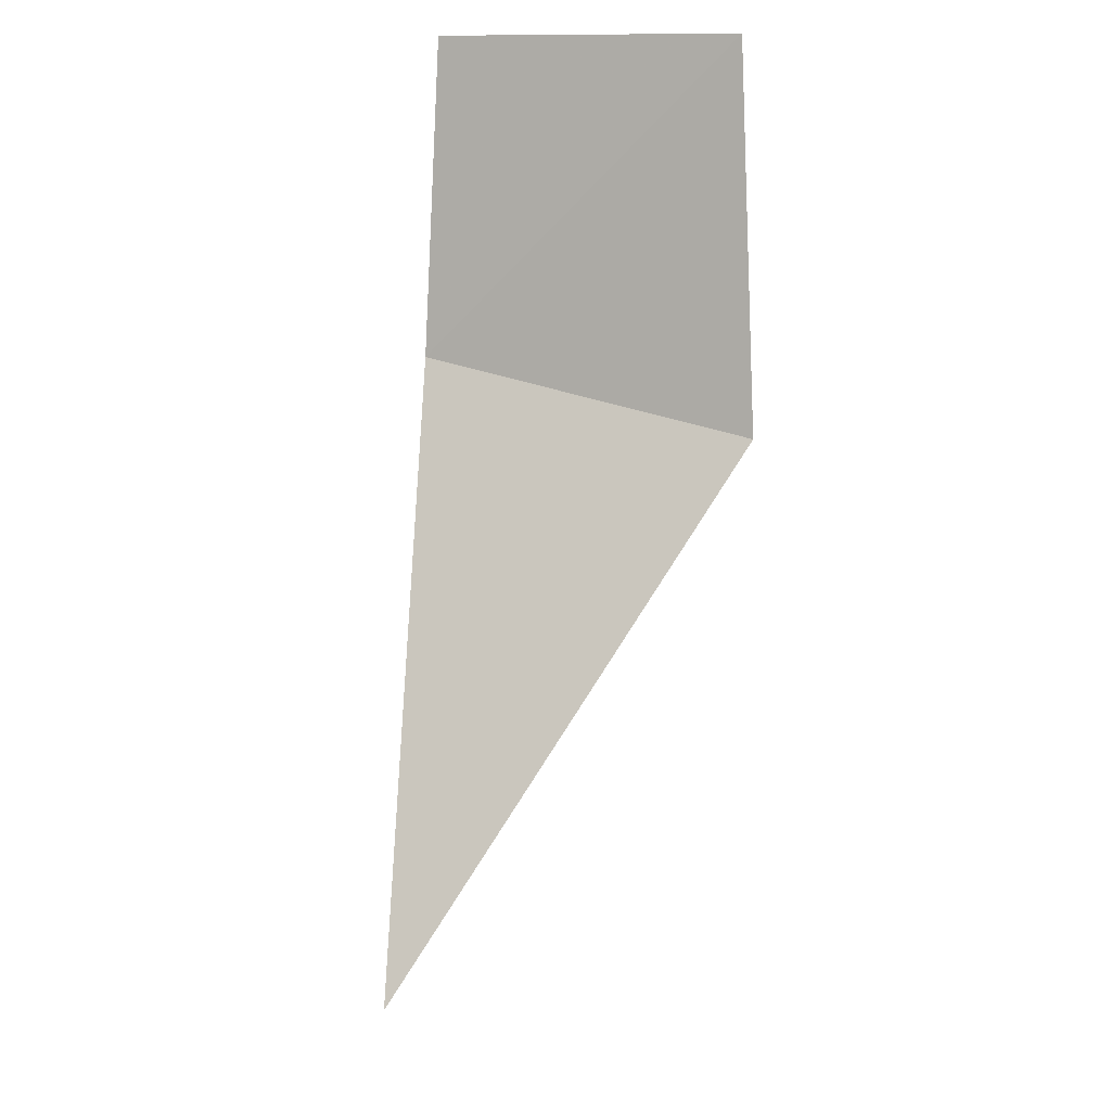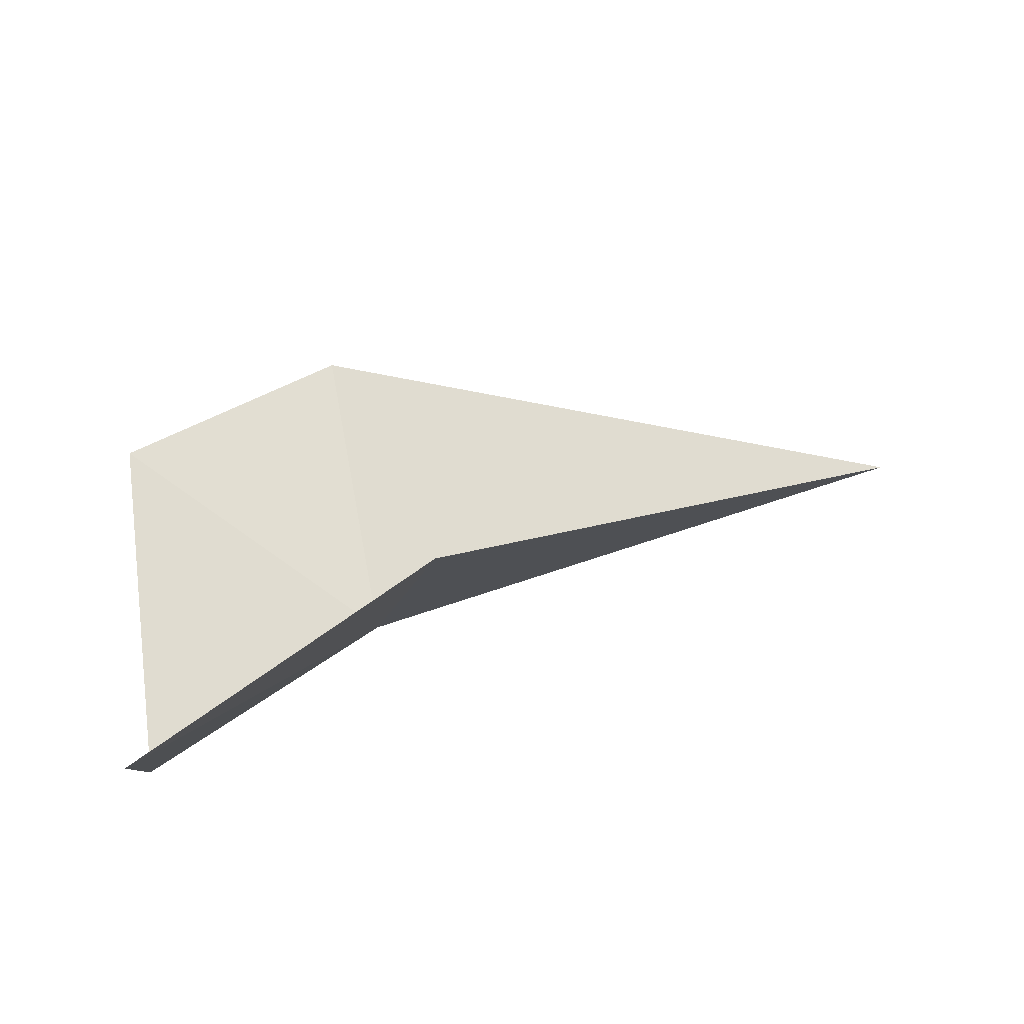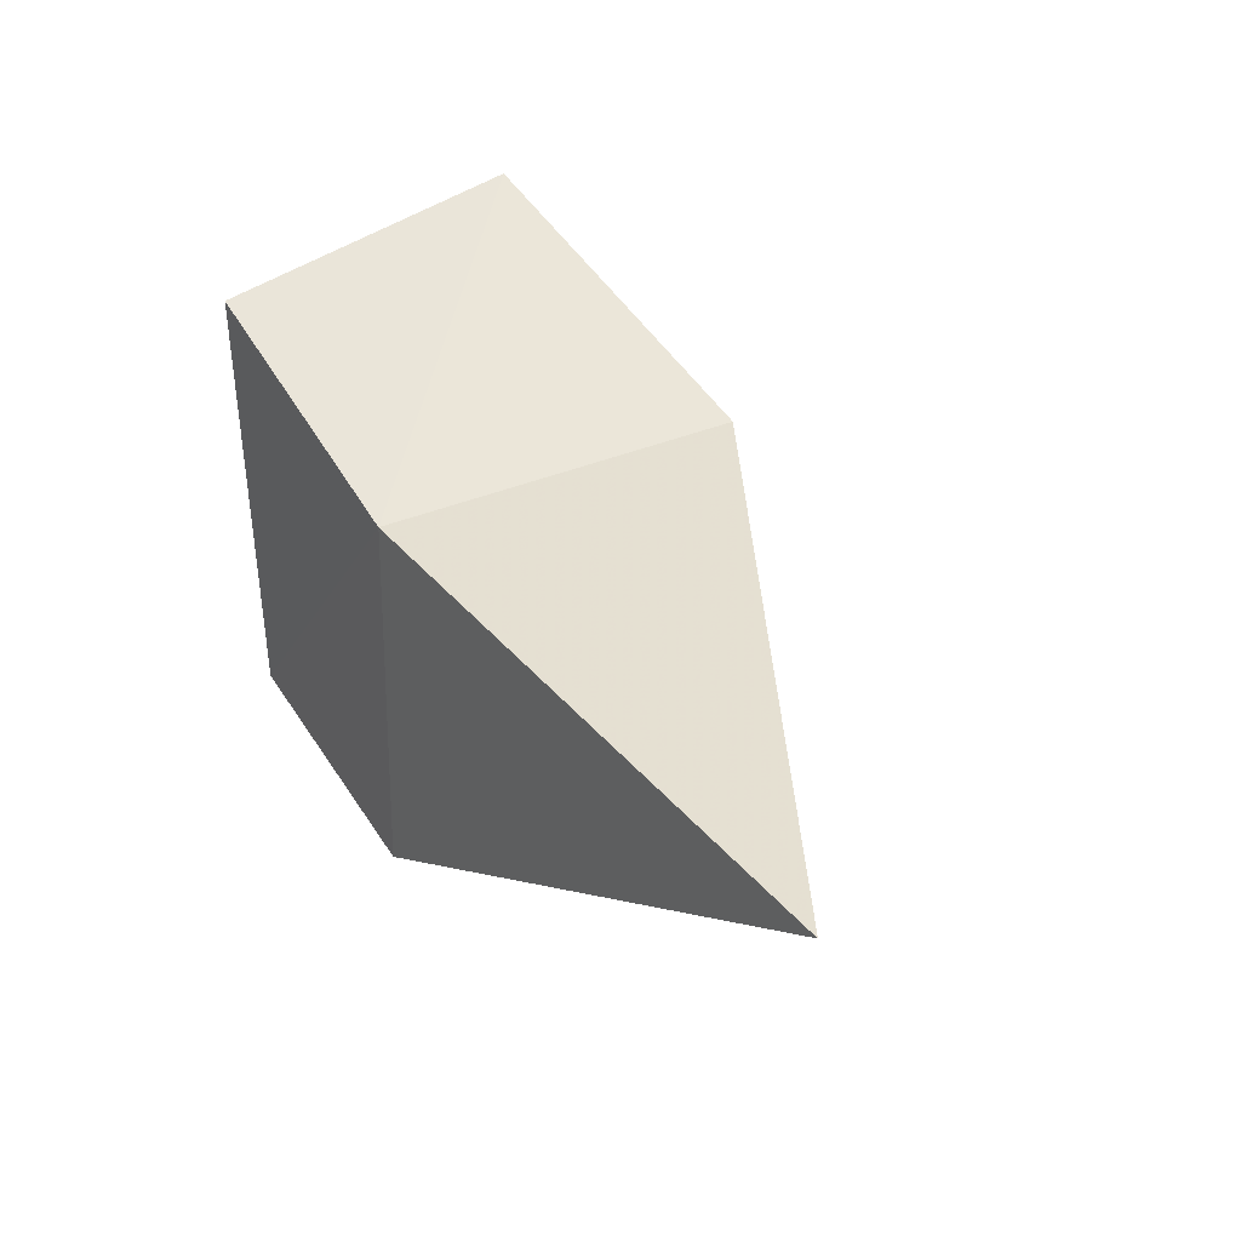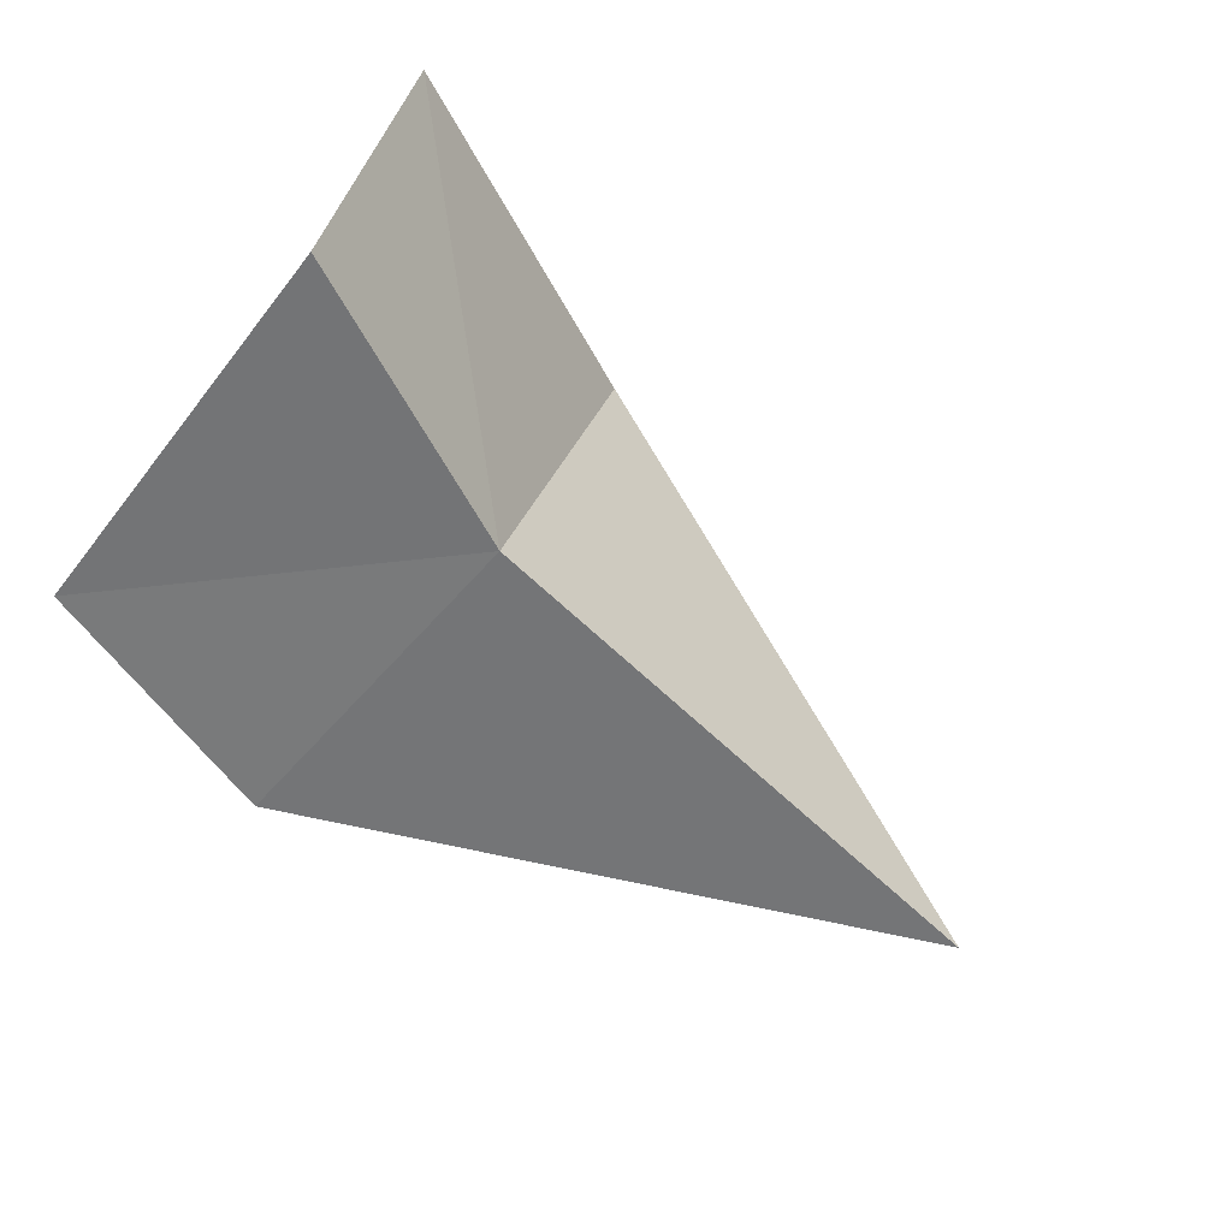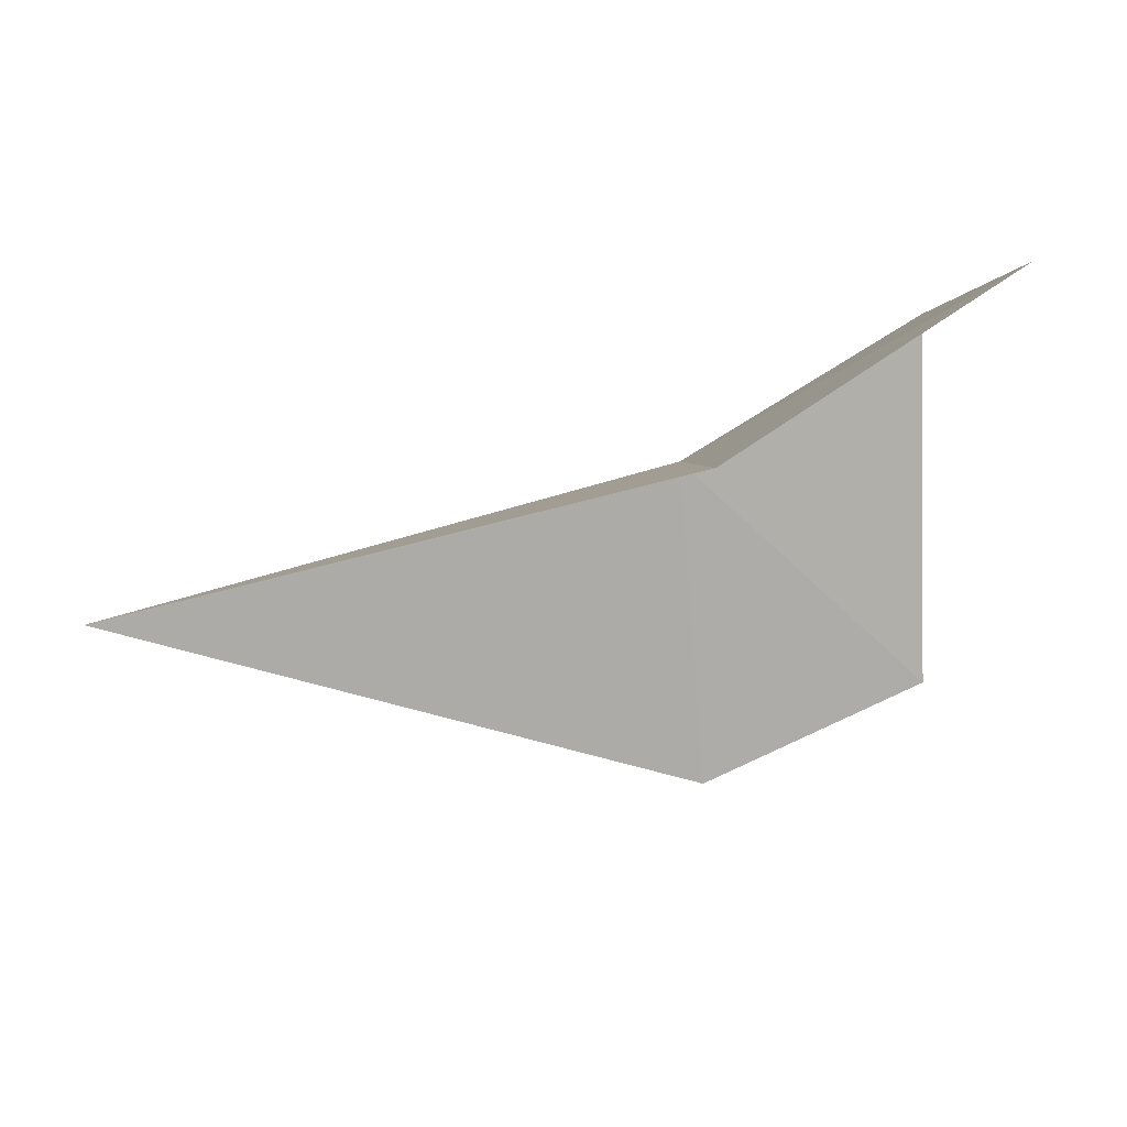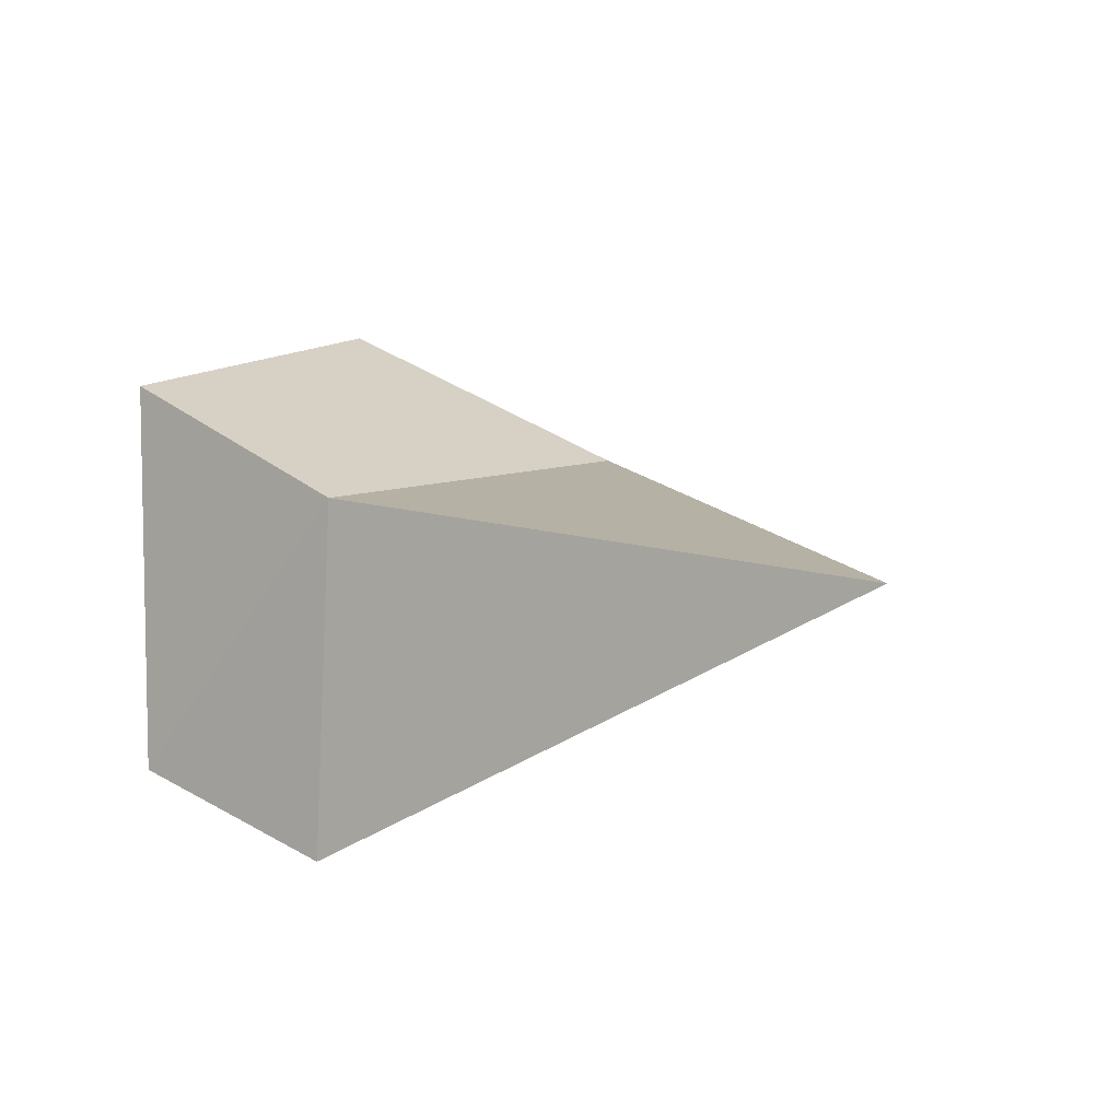
<metadata>
{"format":"obj","ext":"obj","renderer":"f3d","projection":"perspective","resolution":1024,"background":"white","views":[{"elev":68.7,"azim":-82.3,"up":"+Y"},{"elev":64.9,"azim":173.5,"up":"+Z"},{"elev":24.2,"azim":-120.6,"up":"+Y"},{"elev":-60.8,"azim":143.8,"up":"+Z"},{"elev":14.3,"azim":-15.3,"up":"+Y"},{"elev":-5.5,"azim":-137.1,"up":"+Y"}]}
</metadata>
<code>
v 23.29 -16.17 13.5
v 19.3 -16.93 13.83
v 23.47 -18.45 13.58
v 22.81 -15.76 15.61
v 25.13 -17.87 13.51
v 24.95 -14.68 15.24
v 25.08 -15.26 13.35
f 1 2 3
f 1 4 2
f 1 3 5
f 1 6 4
f 1 5 7
f 1 7 6

</code>
